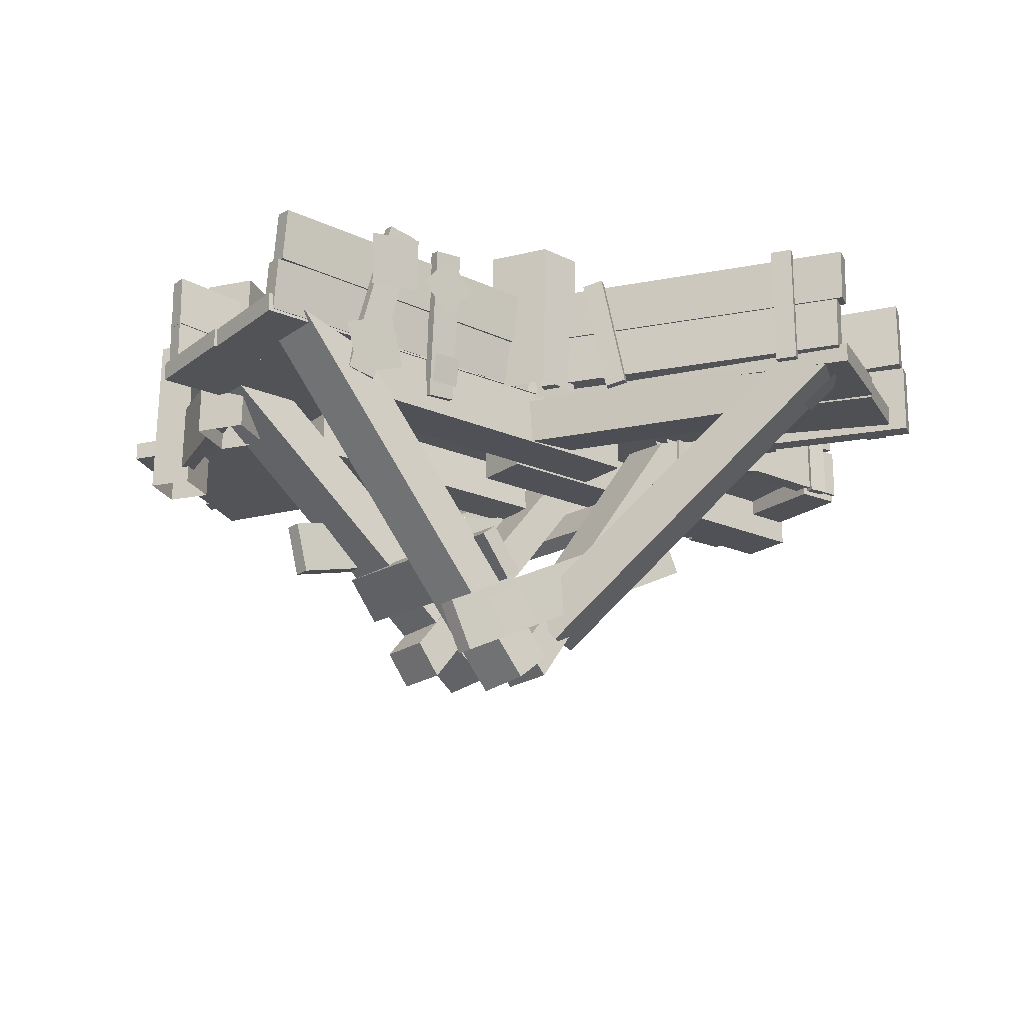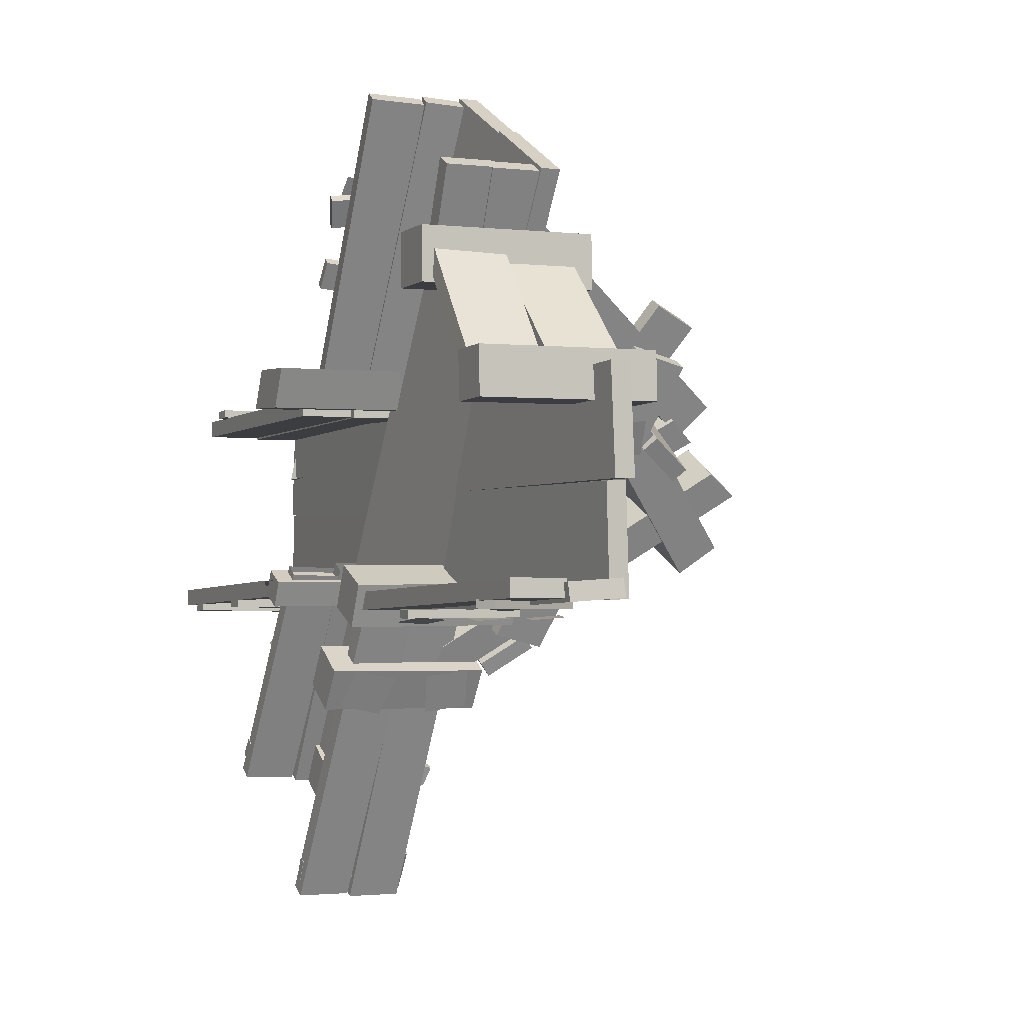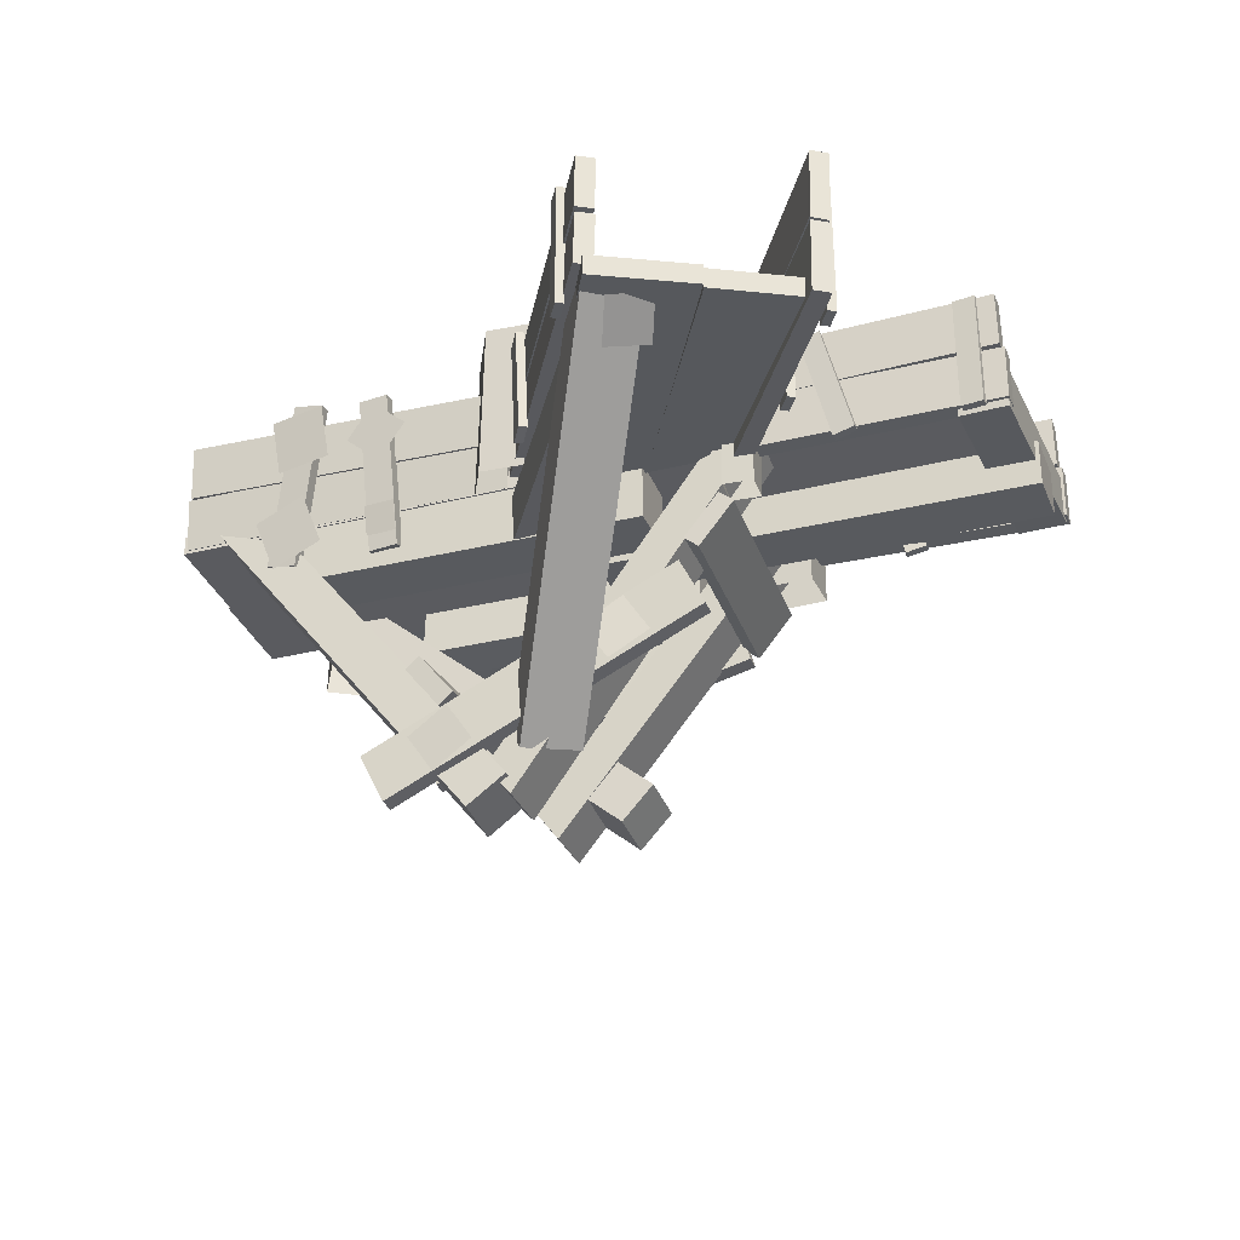
<metadata>
{"format":"obj","ext":"obj","renderer":"f3d","projection":"perspective","resolution":1024,"background":"white","views":[{"elev":-20.6,"azim":20.8,"up":"+Y"},{"elev":-2.9,"azim":-114.9,"up":"+Z"},{"elev":-30.5,"azim":78.8,"up":"+Y"}]}
</metadata>
<code>
g default
v -32.09 112 313.2
v -15.42 106.1 288.9
v -41.53 113.7 306.4
v -24.85 107.8 282
v -79.25 -45.26 319.1
v -62.57 -51.18 294.8
v -69.82 -46.95 326
v -53.14 -52.87 301.6
v 109.7 8.515 -384.1
v 195.7 12.5 -333.2
v 110.4 -10.94 -383.8
v 196.4 -6.963 -332.9
v -296.7 -17.41 303.9
v -210.8 -13.43 354.9
v -297.5 2.051 303.7
v -211.5 6.032 354.6
v 31.71 -4.511 107.8
v 36.94 48.34 111
v 46.82 -6.532 116.7
v 52.05 46.32 119.8
v -120.3 -6.785 400.8
v -115.1 46.07 403.9
v -135.4 -4.765 391.9
v -130.2 48.09 395
v -209.1 -13.9 352.9
v -123.2 -9.915 403.8
v -209.9 5.564 352.7
v -123.9 9.544 403.6
v 193.5 -7.503 -327.2
v 279.5 -3.522 -276.3
v 278.7 15.94 -276.5
v 192.8 11.96 -327.5
v 38.46 42.25 112.4
v 43.6 95.18 114.2
v 53.58 40.48 121.3
v 58.72 93.4 123.1
v -111.6 46.82 402
v -106.4 99.75 403.8
v -126.7 48.6 393.1
v -121.6 101.5 394.9
v 246.6 115.5 -91.2
v 267.9 115.5 -91.7
v 246.4 115.5 -99.54
v 267.7 115.5 -100
v 246.6 -27.77 -100.3
v 267.9 -27.74 -100.8
v 246.8 -27.81 -91.91
v 268.1 -27.78 -92.42
v 2.326 109.4 223.6
v -13.89 108.1 247.6
v 11.68 107.8 229.8
v -4.535 106.5 253.9
v -2.928 -48.3 211.5
v -19.14 -49.6 235.6
v -12.28 -46.7 205.3
v -28.5 -47.99 229.3
v -295 50.66 300.4
v -293.8 -2.509 301.4
v -279.8 51.16 309.4
v -278.6 -2.01 310.4
v -249.6 44.42 223.3
v -234.4 44.92 232.2
v -233.2 -8.258 233.2
v -248.4 -8.757 224.3
v -43.77 97.52 332
v -47.82 44.56 322.5
v -11.25 102.7 289.3
v -15.3 49.71 279.8
v -62.26 -53.44 320.9
v -30.73 -35.65 281
v -67.06 -3.04 339.6
v -35.52 14.75 299.6
v 4.011 101.7 241.7
v -15.81 69.13 262.6
v 19.3 73.5 212.3
v -0.516 40.96 233.2
v 1.859 -35.35 214
v 7.258 -6.19 218.3
v -14.57 -36.03 239
v -9.172 -6.868 243.3
v -109.1 -7.353 266.9
v -109 -64.79 266.8
v -60.43 -7.353 295.6
v -60.36 -64.79 295.4
v 111.9 -6.51 2.743
v 111.9 -63.95 2.62
v 63.2 -6.51 -25.9
v 63.27 -63.95 -26.02
v -49.83 -5.299 -5.171
v -49.77 -50.75 -5.268
v -1.154 -5.299 23.47
v -1.096 -50.75 23.37
v 213.3 -4.25 -340.9
v 213.3 -49.7 -341
v 164.6 -4.25 -369.6
v 164.6 -49.7 -369.7
v -215 -66.53 139.8
v -174.8 -63.83 163.5
v -217.3 -20.65 138.6
v -177.1 -17.95 162.3
v -72.83 -19.94 -107
v -32.61 -17.24 -83.32
v -70.48 -65.82 -105.7
v -30.27 -63.13 -82.07
v -42.57 -253.4 -38.22
v -55.29 -288 -11.57
v -91.5 -257 -66.19
v -104.2 -291.5 -39.54
v -234.7 -7.467 266.5
v -195.7 -15.32 199.2
v -243.2 -23.42 169.5
v -279.5 -17.41 232.2
v -149.1 -262.1 34.14
v -136.8 -294.8 13.14
v -100.4 -262.1 62.78
v -88.09 -294.8 41.78
v -14.22 6.02 -195.1
v -44.47 -6.614 -143.7
v 3.443 -11.29 -113.8
v 31.67 -0.8172 -161.8
v 53.87 -243.3 166.9
v 32.57 -268.1 197.6
v 66.25 -280.5 145.3
v 44.94 -305.3 176
v -171.3 -128.4 46.51
v -174.6 -166.3 49.77
v -192 -123.9 78.28
v -195.3 -161.8 81.55
v 64.8 -310.8 114.3
v 48.95 -338.9 146.3
v 15.53 -314.1 86.92
v -0.3263 -342.2 118.9
v -99.44 0.7784 371.6
v -61.94 -22.12 307
v -110.3 -30.36 278.6
v -145.3 -10.3 339.1
v -61.88 -108.2 -143.1
v -68.54 -56.72 -131.2
v -46.48 -108.2 -134.4
v -53.14 -56.71 -122.6
v -201.6 -192.2 142.7
v -208.3 -140.7 154.6
v -217 -192.2 134.1
v -223.7 -140.7 146
v 148.3 -179.7 -50.27
v 136.7 -132.1 -29.54
v 163.7 -179.7 -41.65
v 152.1 -132.1 -20.92
v 20.19 -326.5 214.9
v 8.559 -278.9 235.6
v 4.788 -326.5 206.3
v -6.841 -278.9 227
v 128.7 -159.4 24.01
v 113.3 -183.7 58.42
v 139.5 -197.1 2.347
v 124.1 -221.4 36.75
v -0.4212 -299.7 102.6
v 12.43 -328.7 80.81
v 48.25 -299.7 131.3
v 61.1 -328.7 109.4
v 132.2 2.911 -122.7
v 101.9 -17.96 -71.17
v 149.8 -22.8 -41.32
v 178.1 -4.625 -89.42
v -23.6 111.8 -205.7
v -48.66 111.8 -167
v 14.45 111.8 -181
v -10.61 111.8 -142.3
v 14.45 -49.35 -181
v -10.61 -49.35 -142.3
v -48.66 -49.35 -167
v -23.6 -49.35 -205.7
v 292.4 92.56 -280.5
v 291.5 39.39 -282.1
v 277.3 93.06 -289.7
v 276.5 39.89 -291.2
v 158 86.32 -56.86
v 143 86.81 -66.04
v 142.1 33.64 -67.54
v 157.2 33.14 -58.36
v 277.9 -17.89 -295.1
v 277.9 35.31 -295.1
v 293 -17.89 -285.9
v 293 35.31 -286
v 137.6 35.57 -61.46
v 137.6 -17.64 -61.43
v 152.6 -17.64 -52.24
v 152.6 35.57 -52.26
v 290.3 19.87 -286.6
v 265.2 19.87 -247.9
v 289.7 -25.46 -286.9
v 264.6 -25.46 -248.2
v 111.4 -22.28 -402.4
v 86.34 -22.28 -363.7
v 86.91 23.05 -363.3
v 112 23.05 -402
v 77.91 146.3 145.6
v 14.84 146.8 141.5
v 98.93 145.5 106.8
v 35.79 146 102.7
v 97.52 -12.83 109.1
v 34.39 -12.33 105.1
v 13.44 -11.56 143.8
v 76.51 -12.06 148
v 390.8 -8.828 118.4
v 391.6 44.35 117.1
v 390.9 -9.285 100.8
v 391.7 43.9 99.43
v 62.36 -4.328 99.3
v 63.17 48.85 97.92
v 62.29 -3.871 116.9
v 63.1 49.31 115.6
v 398.1 44.13 119
v 399 97.32 118.6
v 398.3 44.01 101.3
v 399.2 97.2 101
v 69.77 49.55 98.96
v 70.67 102.7 98.6
v 69.65 49.67 116.6
v 70.55 102.9 116.2
v 179.5 104.2 -86.91
v 165.8 104.7 -61.22
v 154.2 104.2 -100.3
v 140.6 104.8 -74.66
v 152.8 -56.39 -97.93
v 139.1 -55.89 -72.24
v 164.4 -55.91 -58.8
v 178.1 -56.42 -84.49
v 418 119.1 -96.4
v 418.2 46.58 -93.83
v 418.5 120 -78.78
v 418.8 47.52 -76.21
v 157 113 -90.15
v 157.6 113.9 -72.53
v 157.8 41.4 -69.96
v 157.3 40.45 -87.58
v 422.2 -31.33 -74.36
v 422.8 41.25 -75.45
v 421.6 -31.6 -92
v 422.3 40.99 -93.09
v 150.3 44.11 -69.06
v 149.6 -28.47 -67.97
v 149.1 -28.73 -85.61
v 149.8 43.85 -86.7
v 399 -5.671 111.8
v 403.8 -4.656 11.92
v 398.2 -25.13 111.6
v 403.1 -24.11 11.69
v 105 7.219 -2.4
v 55 7.999 95.31
v 53.82 -11.44 95.06
v 103.1 -12.19 -2.69
v 402 -6.437 11.04
v 404.4 -5.167 -80.72
v 401.3 -25.9 10.79
v 403.8 -24.63 -80.95
v 155.6 6.411 -79.96
v 109.9 6.957 -1.399
v 105 -12.3 -1.832
v 152.9 -12.95 -80.17
v 371.8 115.7 -94.16
v 393.2 115.7 -94.66
v 371.6 115.7 -102.5
v 393 115.7 -103
v 371.8 -27.59 -103.2
v 393.1 -27.55 -103.7
v 372 -27.63 -94.87
v 393.3 -27.6 -95.38
v -453.5 52.21 -84.82
v -455.3 -0.8323 -80.85
v -455.3 50.92 -102.4
v -457.1 -2.122 -98.42
v -68.11 44.56 -110.6
v -69.96 -8.487 -106.6
v -66.31 45.85 -93.02
v -68.16 -7.195 -89.06
v -386.2 111.2 101.5
v -385.9 38.6 101.5
v -370.8 111.6 93.53
v -370.5 39.03 93.52
v -276.5 103.6 231.3
v -261.1 104 223.3
v -260.8 31.48 223.3
v -276.1 31.06 231.3
v -381.2 -39.7 95.5
v -380.6 32.88 94.39
v -396.2 -39.48 101.2
v -395.5 33.1 100.1
v -237.9 34.16 239.8
v -238.5 -38.42 240.9
v -253.5 -38.2 246.6
v -252.9 34.38 245.5
v -427.4 -1.38 -99.87
v -429.8 2.769 4.361
v -426.9 -20.83 -99.04
v -429.3 -16.68 5.189
v -117.5 9.554 11.28
v -67.91 6.43 -91.9
v -67.03 -13.01 -91.07
v -115.8 -9.873 12.14
v -443.2 0.9657 5.814
v -443.4 5.196 109.3
v -442.9 -18.49 6.703
v -443 -14.26 110.1
v -162.7 11.95 101.1
v -113.4 9.126 11.32
v -108.1 -10.21 12.29
v -159.9 -7.445 101.9
v -112.5 111.3 -81.91
v -91.91 110.5 -123.1
v -72.01 111.3 -61.61
v -51.37 110.5 -102.8
v -73.54 -61.8 -59.01
v -52.91 -62.61 -100.2
v -93.44 -62.55 -120.5
v -114.1 -61.75 -79.3
v -218.7 13.98 189.9
v -171.5 11.15 98.98
v -166 -8.182 99.91
v -215.9 -5.422 190.7
v -289.1 12.35 192.5
v -292.5 -7.195 193.5
v -376.4 -13.18 98.34
v -372.9 6.367 97.48
v -445.6 49.35 -98.99
v -445.2 102.6 -99.2
v -445.3 49.42 -81.34
v -444.9 102.6 -81.56
v -60.79 49.34 -89.14
v -60.38 102.5 -89.36
v -61.11 49.27 -106.8
v -60.7 102.5 -107
v -283.1 116.8 244.9
v -282.7 116 192.2
v -231.3 116.4 245.3
v -230.9 115.6 192.6
v -232.9 -56.71 247.9
v -232.5 -57.51 195.2
v -284.3 -57.06 194.8
v -284.7 -56.26 247.5
v -409.8 116.1 121.3
v -410.1 115.4 75.19
v -364.4 115.7 121
v -364.8 115 74.88
v -366 -57.41 123.6
v -366.3 -58.1 77.48
v -411.6 -57.69 77.8
v -411.3 -57 123.9
v -295 96.85 300.4
v -293.8 43.68 301.4
v -279.8 97.35 309.4
v -278.6 44.18 310.4
v -249.6 90.61 223.3
v -234.4 91.11 232.2
v -233.2 37.93 233.2
v -248.4 37.43 224.3
v 328.1 -60.05 102.2
v 326.9 -57.22 55.6
v 327.6 -14.18 105
v 326.4 -11.35 58.39
v 42.83 -17.73 112.7
v 41.55 -14.9 66.01
v 43.33 -63.6 109.9
v 42.05 -60.78 63.21
v 39.32 -251.1 51.1
v 69.17 -285.2 47.65
v 41.58 -254.8 107.4
v 71.43 -288.9 104
v 395.8 0.1847 53.33
v 318.2 -8.834 55.86
v 318.3 -17.12 111.9
v 390.7 -10.01 109.5
v 376.2 -17.16 45.92
v 379 -27.95 89.33
v 341.2 -44.7 41.31
v 343.9 -55.49 84.72
v -395.7 94.11 -99.33
v -376.7 103.8 -98.98
v -395.5 94.11 -107.7
v -376.5 103.8 -107.3
v -343.8 -7.064 -106.8
v -324.8 2.647 -106.4
v -344 -7.068 -98.43
v -325 2.643 -98.08
v 280.1 92.86 -269.2
v 267 92.76 -252.3
v 286.7 92.85 -264.1
v 273.6 92.75 -247.2
v 286.8 -20.78 -264.7
v 273.8 -20.89 -247.8
v 280.2 -20.77 -269.8
v 267.2 -20.87 -252.9
v 207.9 88.5 -144.9
v 195.7 83.24 -128.1
v 214.6 88.31 -140
v 202.5 83.05 -123.3
v 228.9 -21.79 -164.2
v 216.8 -27.05 -147.5
v 222.1 -21.6 -169.1
v 210 -26.86 -152.3
v 108.8 92.86 -384.6
v 100.3 92.76 -365
v 101.1 92.85 -387.9
v 92.67 92.75 -368.3
v 101.5 -20.78 -388.3
v 93.09 -20.89 -368.7
v 109.2 -20.77 -385
v 100.8 -20.87 -365.4
v 35.14 88.5 -261.1
v 26.38 83.24 -242.4
v 27.6 88.31 -264.7
v 18.84 83.05 -246
v 41.88 -21.79 -288.9
v 33.12 -27.05 -270.2
v 49.42 -21.6 -285.3
v 40.66 -26.86 -266.6
v 101 92.56 -404.3
v 102.9 39.39 -404.5
v 116.3 93.06 -395.4
v 118.2 39.89 -395.6
v -67.81 86.32 -105.2
v -52.55 86.81 -96.35
v -50.7 33.64 -96.56
v -65.97 33.14 -105.4
v 121 -17.89 -399.2
v 121.1 35.31 -399.2
v 105.8 -17.89 -408
v 105.8 35.31 -408.1
v -55.34 35.57 -86.77
v -55.36 -17.64 -86.73
v -70.63 -17.64 -95.59
v -70.61 35.57 -95.63
v -27.14 96.88 -202.5
v -24.06 54.31 -210.7
v -50.23 88.33 -166.7
v -47.15 45.76 -174.9
v -47.61 11.76 -172.9
v -25.26 4.185 -209.4
v -52.24 -31.02 -166.8
v -29.89 -38.6 -203.3
v -207.2 -8.732 -104.9
v -228.5 -7.914 -105.5
v -207 -8.866 -113.3
v -228.3 -8.049 -113.9
v -202.6 104.7 -115
v -223.9 105.5 -115.6
v -202.8 104.8 -106.6
v -224.1 105.6 -107.2
v 326 105.6 126.2
v 347.3 105.6 125.7
v 325.8 105.6 117.9
v 347.1 105.6 117.4
v 325.9 -17.86 117.3
v 347.3 -17.83 116.8
v 326.1 -17.9 125.6
v 347.5 -17.87 125.1
v 115.1 102.3 126.5
v 136 106.5 126
v 114.9 102.4 118.1
v 135.8 106.5 117.7
v 138.8 -18.74 117
v 159.8 -14.61 116.5
v 139 -18.78 125.3
v 160 -14.65 124.8
v 52.68 -229.5 161.5
v 37.26 -187.8 190.8
v 44.55 -240.4 172.7
v 29.13 -198.8 202
v -167.3 -222.8 36.37
v -182.8 -181.2 65.72
v -159.2 -211.9 25.15
v -174.6 -170.2 54.49
v 149.3 -113.9 -39.88
v 166.2 -72.45 -68.71
v 143.3 -102.8 -27.51
v 160.2 -61.39 -56.33
v -55.63 -94.2 -131.6
v -38.74 -52.79 -160.5
v -49.62 -105.3 -144
v -32.74 -63.85 -172.8
v -203.8 108.5 -118.7
v -195.3 75.3 -120.5
v -236.8 100.2 -114.6
v -228.3 66.99 -116.4
v -228 37.36 -117.4
v -195.1 32.19 -114.8
v -233.4 4.486 -115.2
v -200.5 -0.6854 -112.5
v -366.6 90.61 -108.6
v -365.4 65.97 -109.3
v -391.1 90.11 -107.5
v -389.9 65.47 -108.3
v -354.1 38.65 -117.3
v -329.4 33.47 -115.3
v -358 6.725 -114.7
v -333.3 1.542 -112.7
g NODE_4_X
f 1 2 4 3
f 3 4 6 5
f 5 6 8 7
f 7 8 2 1
f 2 8 6 4
f 7 1 3 5
f 9 10 12 11
f 11 12 14 13
f 13 14 16 15
f 15 16 10 9
f 10 16 14 12
f 15 9 11 13
f 17 18 20 19
f 19 20 22 21
f 21 22 24 23
f 23 24 18 17
f 18 24 22 20
f 23 17 19 21
f 29 30 26 25
f 25 26 28 27
f 27 28 31 32
f 30 31 28 26
f 27 32 29 25
f 33 34 36 35
f 35 36 38 37
f 37 38 40 39
f 39 40 34 33
f 34 40 38 36
f 39 33 35 37
f 41 42 44 43
f 43 44 46 45
f 45 46 48 47
f 47 48 42 41
f 42 48 46 44
f 47 41 43 45
f 49 50 52 51
f 51 52 54 53
f 53 54 56 55
f 55 56 50 49
f 50 56 54 52
f 55 49 51 53
f 57 58 60 59
f 59 62 61 57
f 59 60 63 62
f 64 63 60 58
f 61 64 58 57
f 68 67 65 66
f 72 71 69 70
f 76 75 73 74
f 80 79 77 78
f 81 82 84 83
f 83 84 86 85
f 85 86 88 87
f 87 88 82 81
f 82 88 86 84
f 87 81 83 85
f 89 90 92 91
f 91 92 94 93
f 93 94 96 95
f 95 96 90 89
f 90 96 94 92
f 95 89 91 93
f 97 98 100 99
f 99 100 102 101
f 101 102 104 103
f 103 104 98 97
f 98 104 102 100
f 103 97 99 101
f 105 106 108 107
f 107 108 112 111
f 106 109 112 108
f 110 109 106 105
f 111 110 105 107
f 113 114 116 115
f 115 116 120 119
f 114 117 120 116
f 118 117 114 113
f 119 118 113 115
f 124 123 121 122
f 128 127 125 126
f 129 130 132 131
f 131 132 136 135
f 130 133 136 132
f 134 133 130 129
f 135 134 129 131
f 137 138 140 139
f 139 140 142 141
f 141 142 144 143
f 143 144 138 137
f 138 144 142 140
f 143 137 139 141
f 145 146 148 147
f 147 148 150 149
f 149 150 152 151
f 151 152 146 145
f 146 152 150 148
f 151 145 147 149
f 156 155 153 154
f 157 158 160 159
f 159 160 164 163
f 158 161 164 160
f 162 161 158 157
f 163 162 157 159
f 165 166 168 167
f 167 168 170 169
f 166 171 170 168
f 172 171 166 165
f 169 172 165 167
f 173 174 176 175
f 175 178 177 173
f 175 176 179 178
f 180 179 176 174
f 177 180 174 173
f 181 182 184 183
f 186 185 182 181
f 183 187 186 181
f 183 184 188 187
f 185 188 184 182
f 189 190 192 191
f 191 192 194 193
f 190 195 194 192
f 196 195 190 189
f 193 196 189 191
f 197 199 200 198
f 199 201 202 200
f 198 200 202 203
f 204 197 198 203
f 201 199 197 204
f 205 207 208 206
f 207 209 210 208
f 209 211 212 210
f 211 205 206 212
f 206 208 210 212
f 211 209 207 205
f 213 215 216 214
f 215 217 218 216
f 217 219 220 218
f 219 213 214 220
f 214 216 218 220
f 219 217 215 213
f 221 223 224 222
f 223 225 226 224
f 222 224 226 227
f 228 221 222 227
f 225 223 221 228
f 229 231 232 230
f 231 229 233 234
f 231 234 235 232
f 236 230 232 235
f 233 229 230 236
f 237 239 240 238
f 242 237 238 241
f 239 237 242 243
f 239 243 244 240
f 241 238 240 244
f 245 247 248 246
f 250 245 246 249
f 251 247 245 250
f 247 251 252 248
f 246 248 252 249
f 253 255 256 254
f 258 253 254 257
f 259 255 253 258
f 255 259 260 256
f 254 256 260 257
f 261 262 264 263
f 263 264 266 265
f 265 266 268 267
f 267 268 262 261
f 262 268 266 264
f 267 261 263 265
f 269 271 272 270
f 271 273 274 272
f 273 275 276 274
f 275 269 270 276
f 270 272 274 276
f 275 273 271 269
f 277 279 280 278
f 279 277 281 282
f 279 282 283 280
f 284 278 280 283
f 281 277 278 284
f 285 287 288 286
f 290 285 286 289
f 287 285 290 291
f 287 291 292 288
f 289 286 288 292
f 293 295 296 294
f 298 293 294 297
f 299 295 293 298
f 295 299 300 296
f 294 296 300 297
f 301 303 304 302
f 306 301 302 305
f 307 303 301 306
f 303 307 308 304
f 302 304 308 305
f 309 311 312 310
f 311 313 314 312
f 310 312 314 315
f 316 309 310 315
f 313 311 309 316
f 322 320 317 321
f 323 319 320 322
f 319 323 324 318
f 318 324 321 317
f 325 327 328 326
f 327 329 330 328
f 329 331 332 330
f 331 325 326 332
f 326 328 330 332
f 331 329 327 325
f 333 335 336 334
f 335 337 338 336
f 334 336 338 339
f 340 333 334 339
f 337 335 333 340
f 341 343 344 342
f 343 345 346 344
f 342 344 346 347
f 348 341 342 347
f 345 343 341 348
f 349 350 352 351
f 351 354 353 349
f 351 352 355 354
f 356 355 352 350
f 353 356 350 349
f 357 358 360 359
f 359 360 362 361
f 361 362 364 363
f 363 364 358 357
f 358 364 362 360
f 363 357 359 361
f 365 366 368 367
f 367 368 372 371
f 366 369 372 368
f 370 369 366 365
f 371 370 365 367
f 376 375 373 374
f 377 378 380 379
f 379 380 382 381
f 381 382 384 383
f 383 384 378 377
f 378 384 382 380
f 383 377 379 381
f 385 386 388 387
f 387 388 390 389
f 389 390 392 391
f 391 392 386 385
f 386 392 390 388
f 391 385 387 389
f 393 394 396 395
f 395 396 398 397
f 397 398 400 399
f 399 400 394 393
f 394 400 398 396
f 399 393 395 397
f 401 403 404 402
f 403 405 406 404
f 405 407 408 406
f 407 401 402 408
f 402 404 406 408
f 407 405 403 401
f 409 411 412 410
f 411 413 414 412
f 413 415 416 414
f 415 409 410 416
f 410 412 414 416
f 415 413 411 409
f 417 419 420 418
f 419 417 421 422
f 419 422 423 420
f 424 418 420 423
f 421 417 418 424
f 425 427 428 426
f 430 425 426 429
f 427 425 430 431
f 427 431 432 428
f 429 426 428 432
f 436 435 433 434
f 440 439 437 438
f 441 442 444 443
f 443 444 446 445
f 445 446 448 447
f 447 448 442 441
f 442 448 446 444
f 447 441 443 445
f 449 450 452 451
f 451 452 454 453
f 453 454 456 455
f 455 456 450 449
f 450 456 454 452
f 455 449 451 453
f 457 458 460 459
f 459 460 462 461
f 461 462 464 463
f 463 464 458 457
f 458 464 462 460
f 463 457 459 461
f 465 466 468 467
f 467 468 470 469
f 469 470 472 471
f 471 472 466 465
f 466 472 470 468
f 471 465 467 469
f 473 474 476 475
f 475 476 478 477
f 477 478 480 479
f 479 480 474 473
f 474 480 478 476
f 479 473 475 477
f 484 483 481 482
f 488 487 485 486
f 492 491 489 490
f 496 495 493 494

</code>
